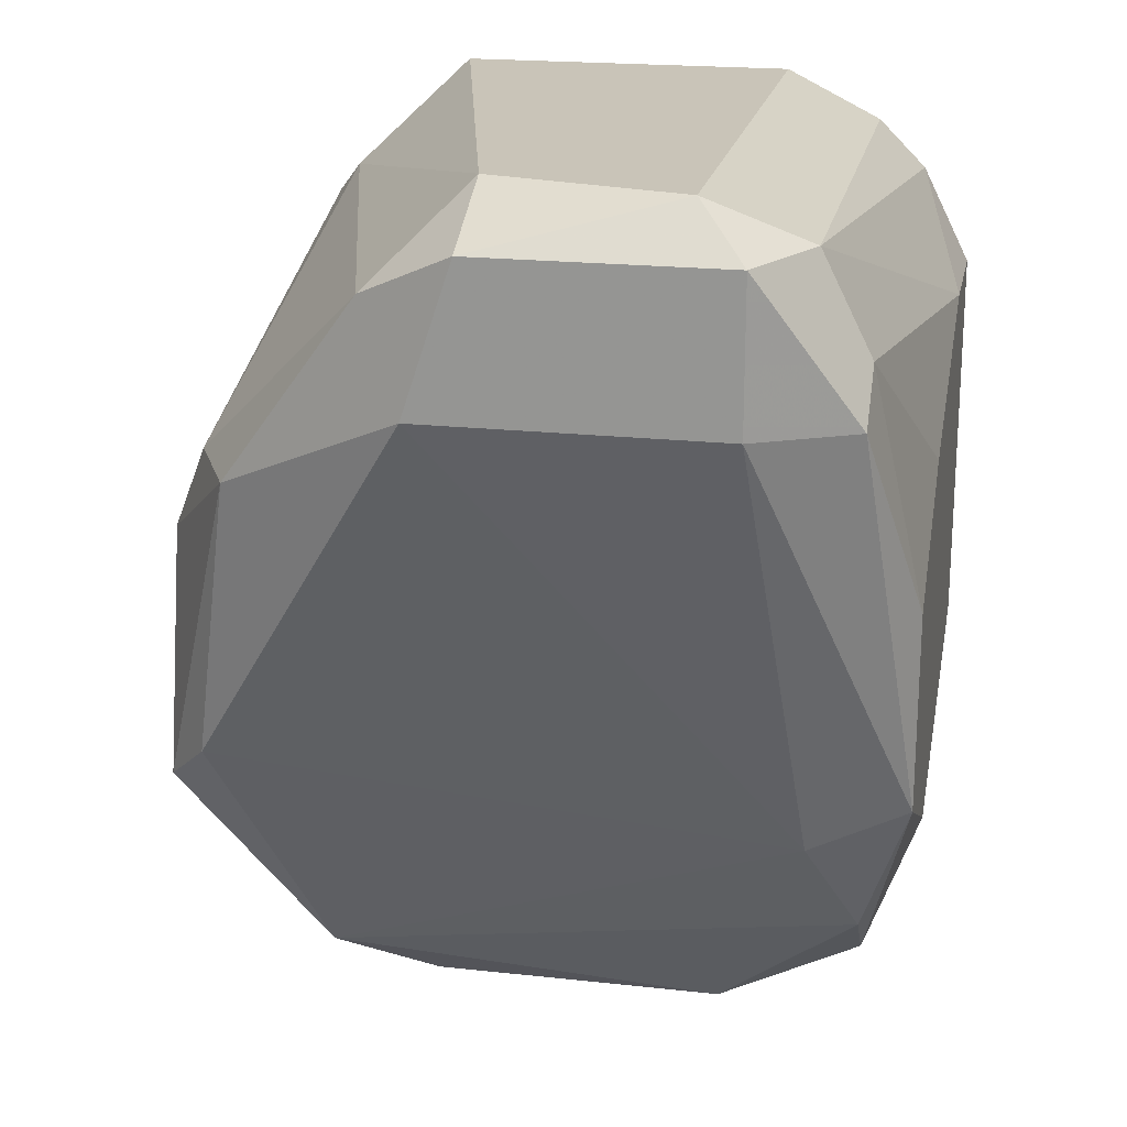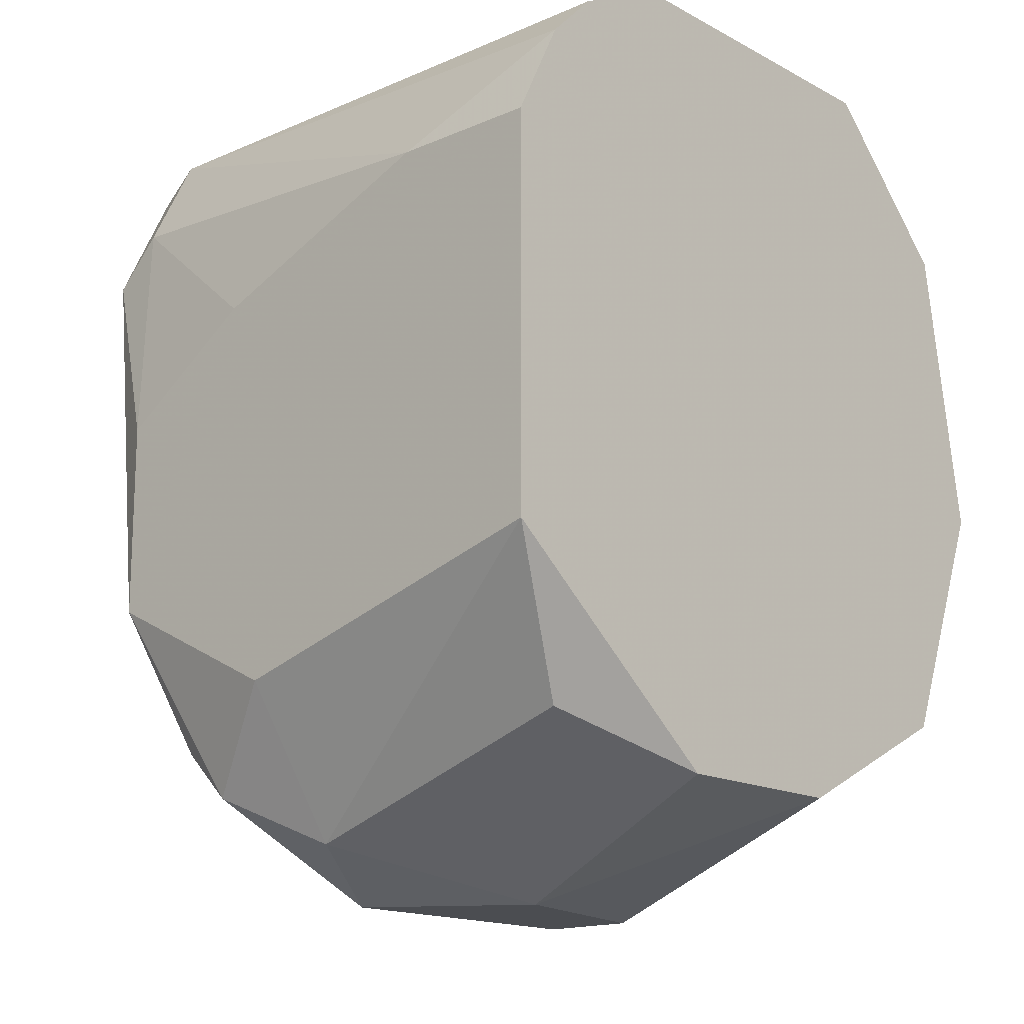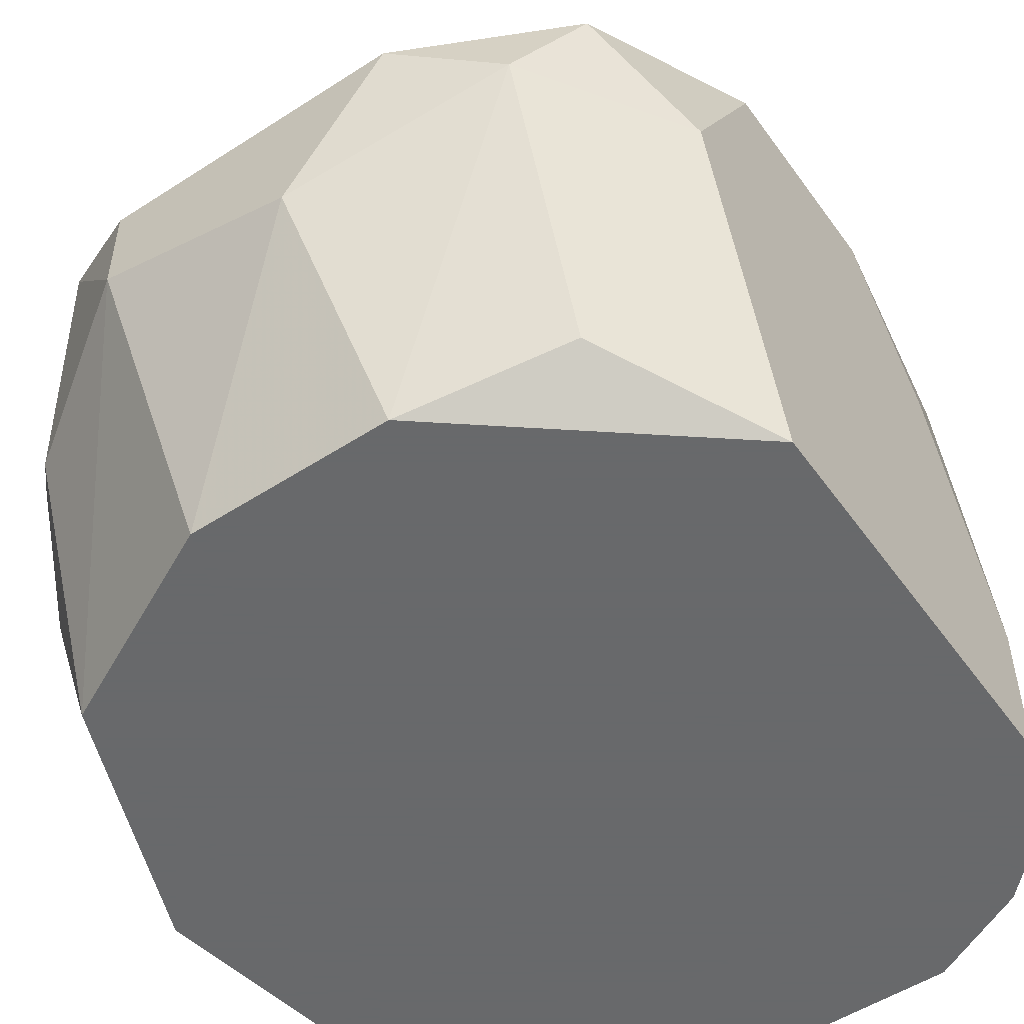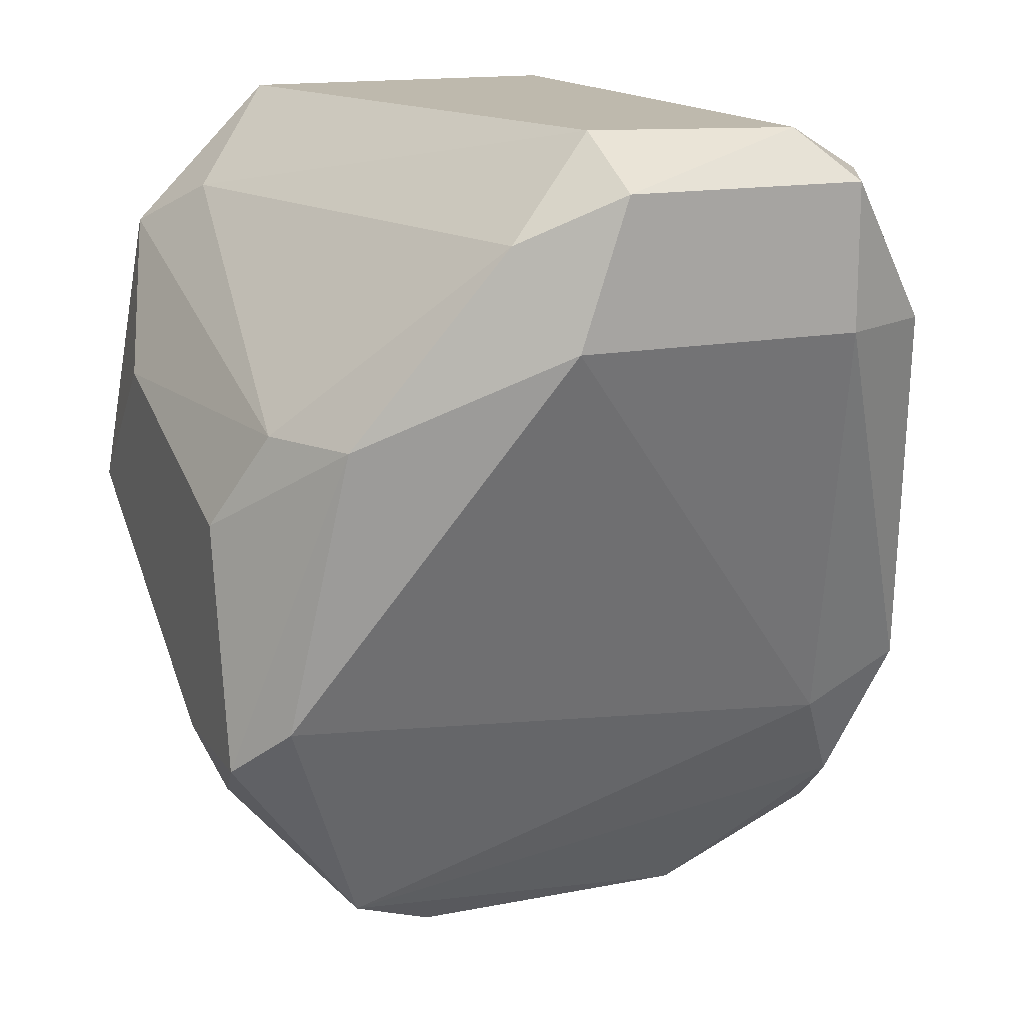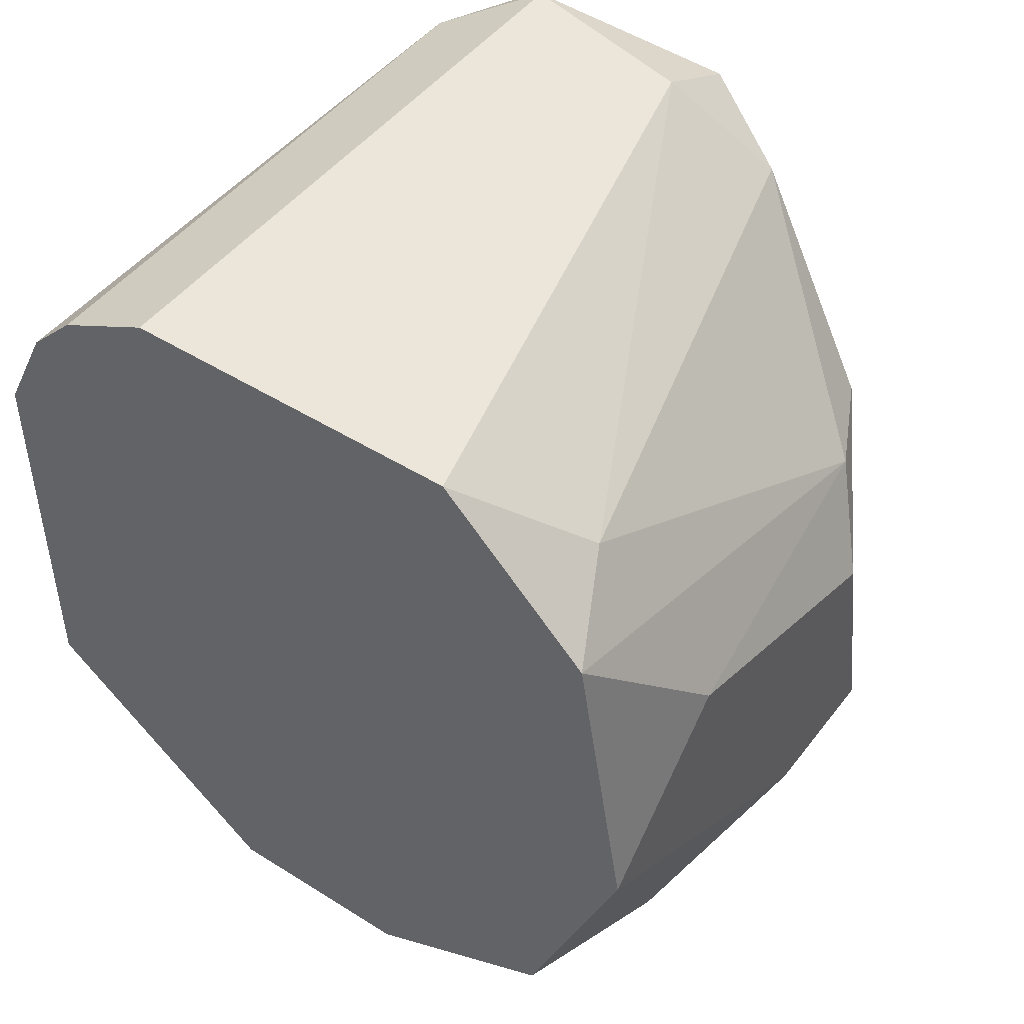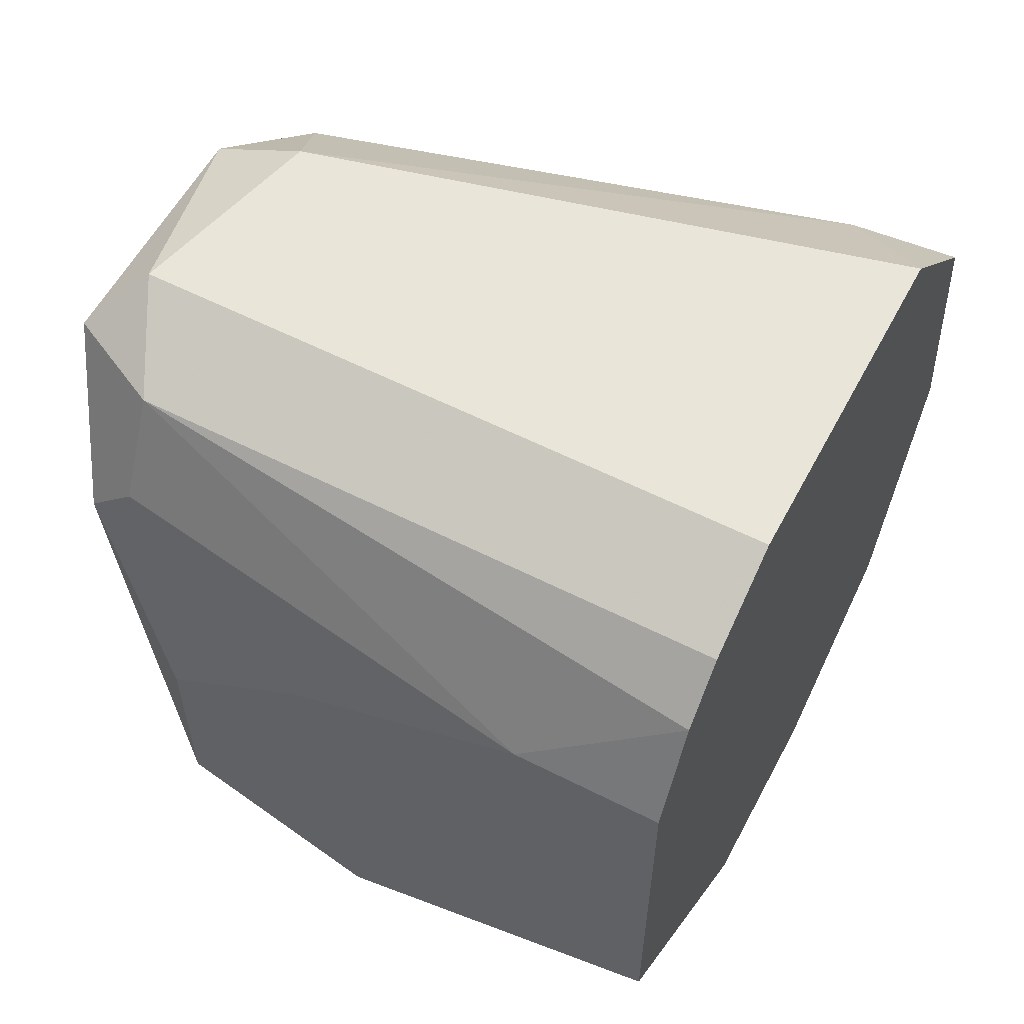
<metadata>
{"format":"obj","ext":"obj","renderer":"f3d","projection":"perspective","resolution":1024,"background":"white","views":[{"elev":20.2,"azim":11.4,"up":"+Y"},{"elev":-15.8,"azim":132.1,"up":"+Y"},{"elev":-52.6,"azim":34.8,"up":"+Z"},{"elev":15.3,"azim":-22.6,"up":"+Y"},{"elev":47.2,"azim":-144.6,"up":"+Y"},{"elev":57.8,"azim":117.8,"up":"+Y"}]}
</metadata>
<code>
v -0.007936 -0.02711 0.03537
v -0.004692 -0.01307 0.04077
v -0.004692 -0.02603 0.02565
v -0.01118 -0.01847 0.02565
v -0.01118 -0.01523 0.02889
v -0.01118 -0.01739 0.03537
v -0.01118 -0.02279 0.03321
v -0.01118 -0.02279 0.03645
v -0.006855 -0.008743 0.02565
v 0.002868 -0.009825 0.03861
v 0.002868 -0.009825 0.02565
v 0.002868 -0.02495 0.02673
v 0.002868 -0.02279 0.03753
v 0.002868 -0.02711 0.03321
v -0.003611 -0.009825 0.04077
v -0.003611 -0.008743 0.03861
v -0.009015 -0.02387 0.02565
v -0.009015 -0.01523 0.03861
v -0.009015 -0.01091 0.02781
v -0.009015 -0.02603 0.03105
v -0.005774 -0.0282 0.03429
v -0.005774 -0.0282 0.03213
v -0.005774 -0.01091 0.03969
v 0.005032 -0.02387 0.03321
v 0.005032 -0.01523 0.03429
v 0.005032 -0.01739 0.03753
v 0.005032 -0.01307 0.02889
v 0.005032 -0.01307 0.02565
v 0.005032 -0.02171 0.03753
v 0.005032 -0.02171 0.02565
v -0.001455 -0.0282 0.03105
v 0.000706 -0.0282 0.03429
v 0.000706 -0.008743 0.03969
v 0.000706 -0.008743 0.02565
v 0.001789 -0.009825 0.04077
v 0.001789 -0.01307 0.04077
v -0.0101 -0.02387 0.02889
v -0.0101 -0.02495 0.03213
v -0.0101 -0.01523 0.03645
v -0.0101 -0.01199 0.02565
v -0.0101 -0.02171 0.03753
v -0.000374 -0.02603 0.02565
v 0.00395 -0.02495 0.03645
v 0.00395 -0.01199 0.03861
v 0.00395 -0.01307 0.03969
v 0.00395 -0.01091 0.02565
v 0.00395 -0.02603 0.03537
f 37 20 38
f 40 46 3
f 3 46 30
f 46 40 34
f 40 3 17
f 34 40 9
f 16 34 9
f 29 30 25
f 3 30 42
f 7 8 4
f 40 17 4
f 8 18 6
f 4 8 6
f 18 2 23
f 3 42 31
f 42 14 31
f 30 46 28
f 25 30 28
f 34 16 33
f 35 2 36
f 43 29 13
f 1 43 13
f 29 36 13
f 36 2 13
f 18 8 41
f 2 18 41
f 8 1 41
f 13 2 41
f 1 13 41
f 1 21 32
f 43 1 32
f 21 31 32
f 31 14 32
f 35 44 10
f 33 35 10
f 34 33 10
f 6 18 39
f 18 23 39
f 14 30 24
f 30 29 24
f 9 40 19
f 16 9 19
f 23 16 19
f 40 39 19
f 39 23 19
f 17 3 22
f 21 1 22
f 3 31 22
f 31 21 22
f 20 17 22
f 1 20 22
f 2 35 15
f 16 23 15
f 23 2 15
f 35 33 15
f 33 16 15
f 30 14 12
f 42 30 12
f 14 42 12
f 44 35 45
f 35 36 45
f 36 29 45
f 40 4 5
f 4 6 5
f 6 39 5
f 39 40 5
f 7 4 37
f 4 17 37
f 17 20 37
f 29 25 26
f 25 44 26
f 45 29 26
f 44 45 26
f 44 25 27
f 28 46 27
f 25 28 27
f 46 10 27
f 10 44 27
f 46 34 11
f 10 46 11
f 34 10 11
f 29 43 47
f 32 14 47
f 43 32 47
f 14 24 47
f 24 29 47
f 8 7 38
f 1 8 38
f 20 1 38
f 7 37 38

</code>
